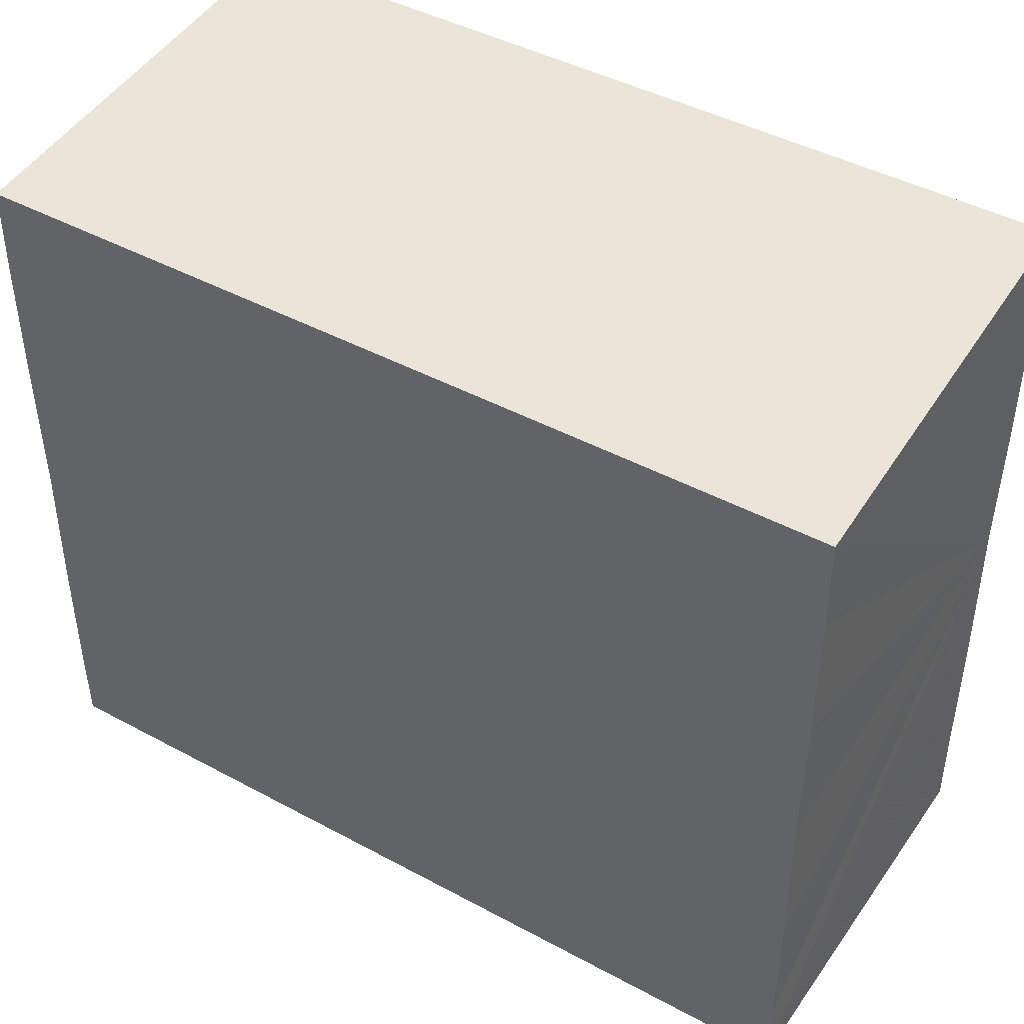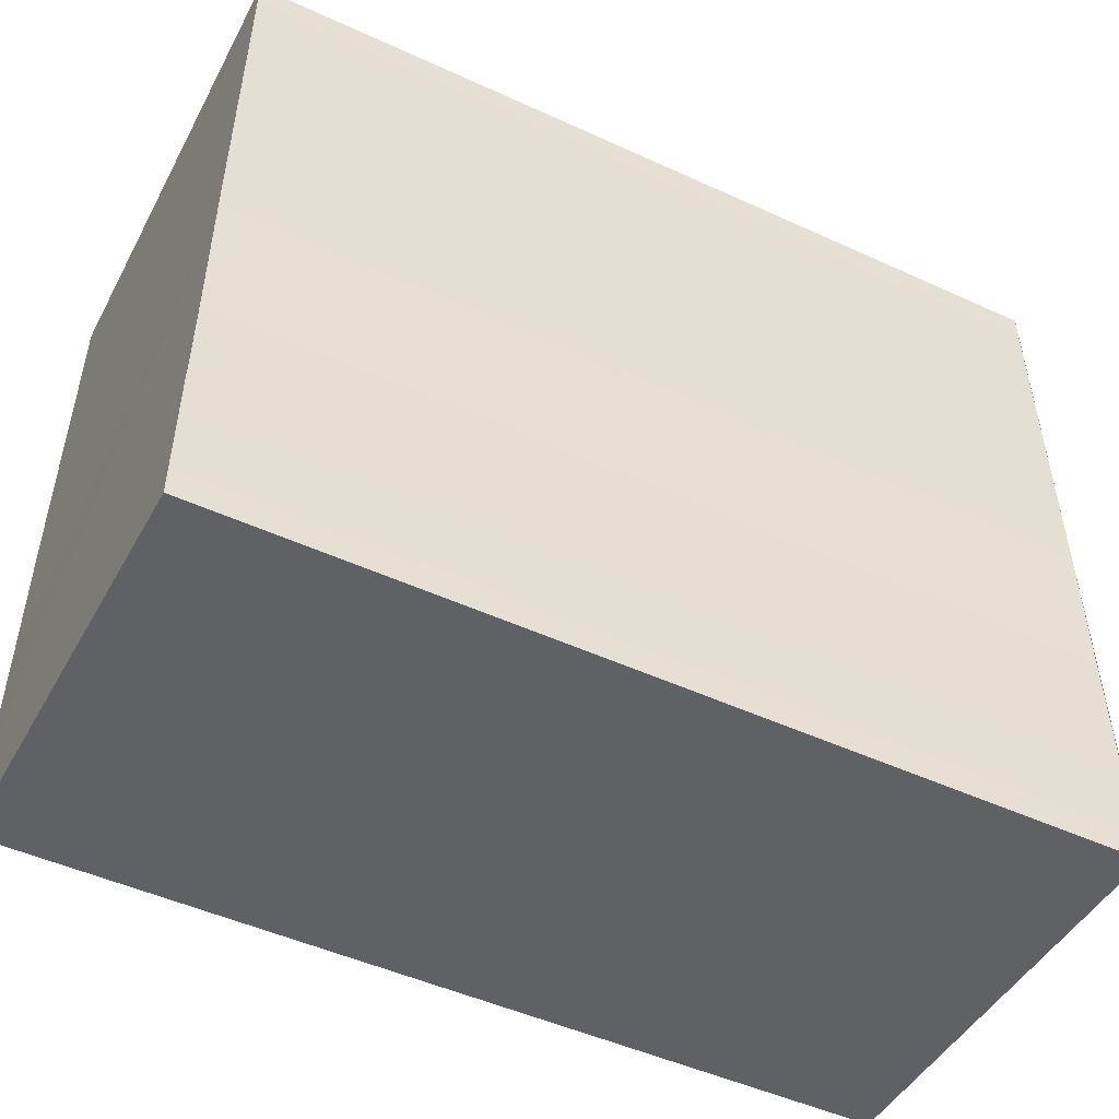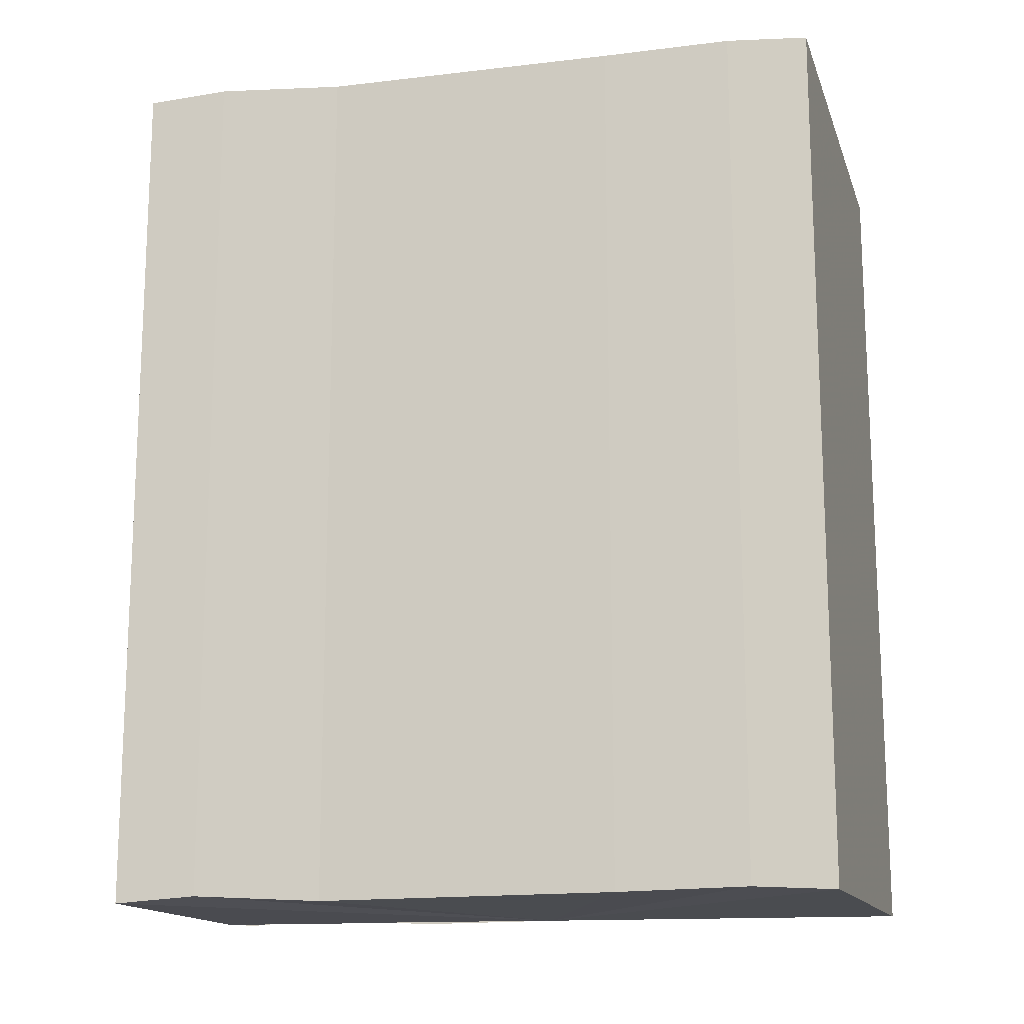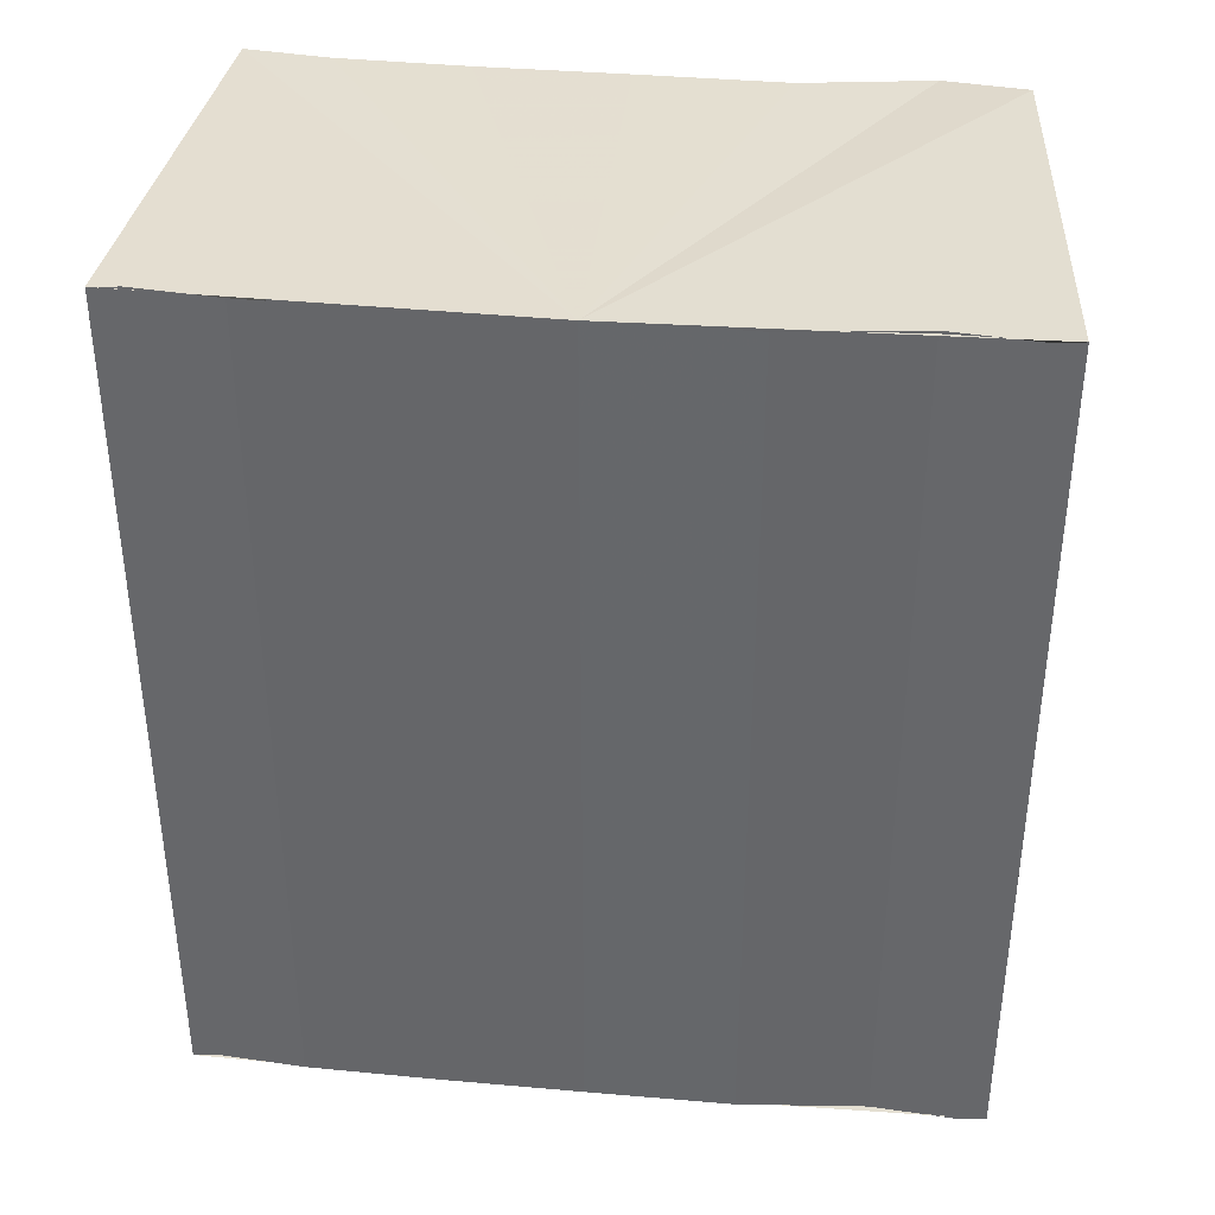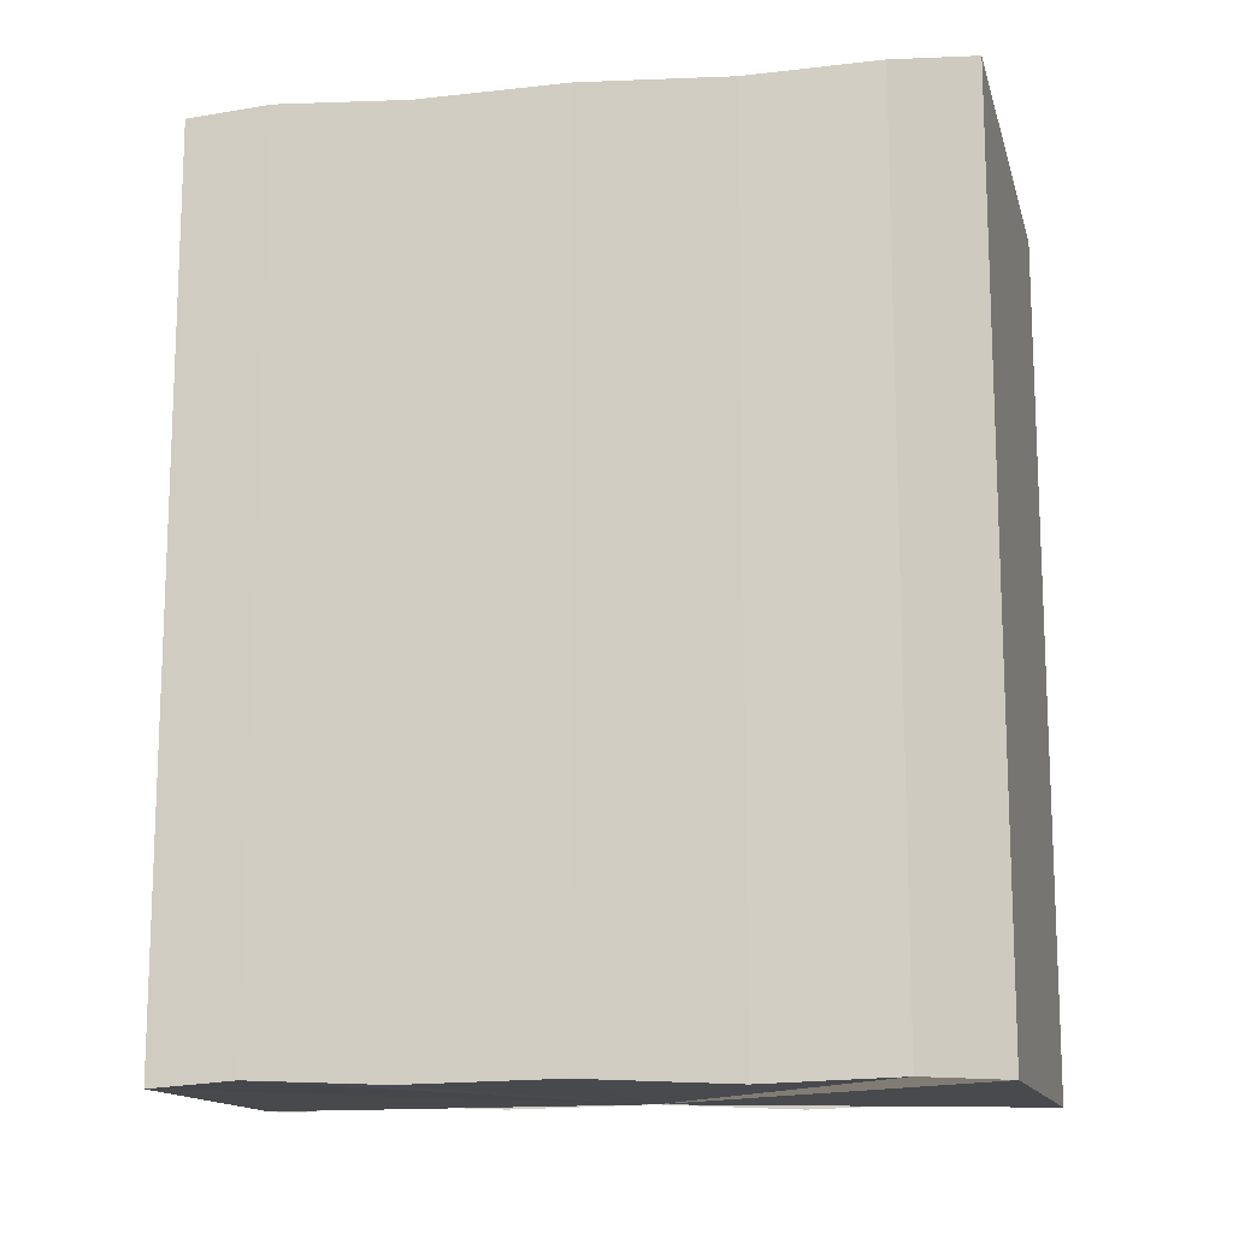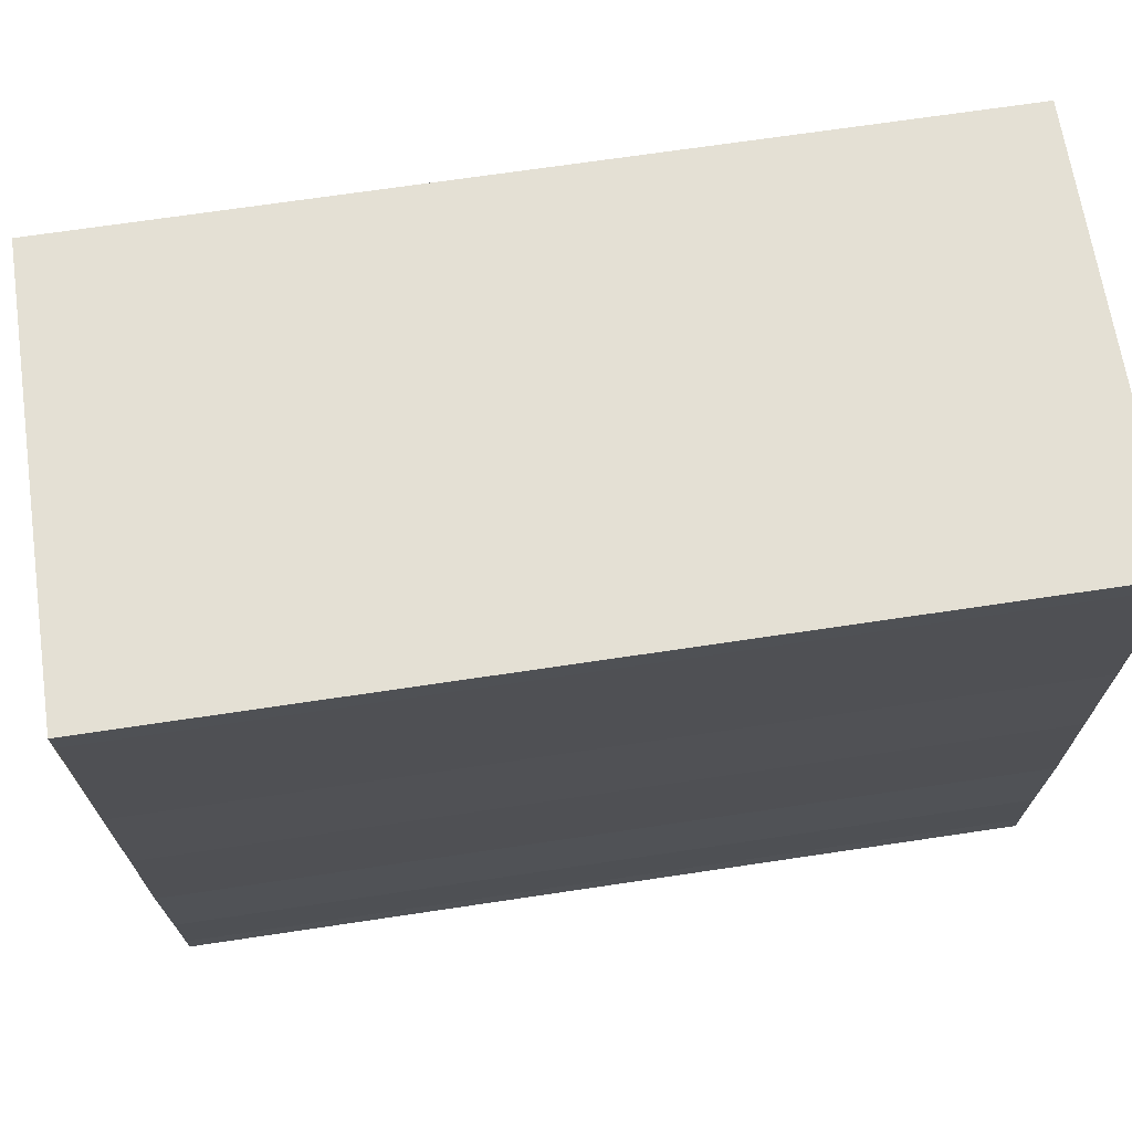
<metadata>
{"format":"obj","ext":"obj","renderer":"f3d","projection":"perspective","resolution":1024,"background":"white","views":[{"elev":44.0,"azim":122.0,"up":"+Z"},{"elev":-50.0,"azim":-116.6,"up":"+Z"},{"elev":-15.3,"azim":102.2,"up":"+Y"},{"elev":37.4,"azim":-84.0,"up":"+Y"},{"elev":-13.5,"azim":100.3,"up":"+Y"},{"elev":70.1,"azim":-98.5,"up":"+Z"}]}
</metadata>
<code>
o 3436
v 2168 1870 12.08
v 2168 1870 12.08
v 2168 1870 12.08
v 2168 1870 12.08
v 2168 1870 12.08
v 2168 1870 12.08
v 2168 1870 12.07
v 2168 1870 12.07
v 2168 1870 12.07
v 2168 1870 12.07
v 2168 1870 12.07
v 2168 1870 12.07
v 2168 1870 12.08
v 2168 1870 12.08
v 2168 1870 12.08
v 2168 1870 12.09
v 2168 1870 12.09
v 2168 1870 12.09
v 2168 1870 12.09
v 2168 1870 12.09
v 2168 1870 12.07
v 2168 1870 12.07
v 2168 1870 12.07
v 2168 1870 12.07
v 2168 1870 12.07
v 2168 1870 12.08
v 2168 1870 12.08
v 2168 1870 12.08
v 2168 1870 12.09
v 2168 1870 12.09
v 2168 1870 12.09
v 2168 1870 12.09
v 2168 1870 12.09
v 2168 1870 12.09
v 2168 1870 12.09
v 2168 1870 12.09
v 2168 1870 12.09
v 2168 1870 12.09
v 2168 1870 12.09
v 2168 1870 12.09
v 2168 1870 12.09
v 2168 1870 12.09
v 2168 1870 12.09
v 2168 1870 12.09
v 2168 1870 12.09
v 2168 1870 12.09
v 2168 1870 12.09
v 2168 1870 12.09
v 2168 1870 12.08
v 2168 1870 12.09
v 2168 1870 12.08
v 2168 1870 12.08
v 2168 1870 12.08
v 2168 1870 12.08
v 2168 1870 12.07
v 2168 1870 12.08
v 2168 1870 12.07
v 2168 1870 12.08
v 2168 1870 12.08
v 2168 1870 12.08
v 2168 1870 12.08
v 2168 1870 12.08
v 2168 1870 12.09
v 2168 1870 12.08
v 2168 1870 12.09
v 2168 1870 12.09
v 2168 1870 12.09
v 2168 1870 12.09
f 1 2 3
f 3 2 4
f 2 5 4
f 4 5 6
f 5 7 6
f 6 7 8
f 7 9 8
f 8 10 11
f 3 11 12
f 3 12 13
f 3 13 14
f 3 14 15
f 3 15 16
f 3 16 17
f 3 17 18
f 3 18 19
f 20 1 3
f 1 21 10
f 22 21 23
f 24 25 22
f 1 26 21
f 1 27 26
f 1 28 27
f 1 29 28
f 1 30 29
f 1 31 30
f 1 32 31
f 33 1 20
f 34 33 20
f 35 33 34
f 36 35 34
f 37 35 36
f 38 37 36
f 39 37 40
f 41 32 42
f 43 44 41
f 45 31 46
f 47 48 45
f 49 50 47
f 51 52 49
f 53 54 51
f 55 56 53
f 57 58 55
f 58 59 60
f 59 61 62
f 61 63 64
f 63 65 66
f 65 67 68

</code>
